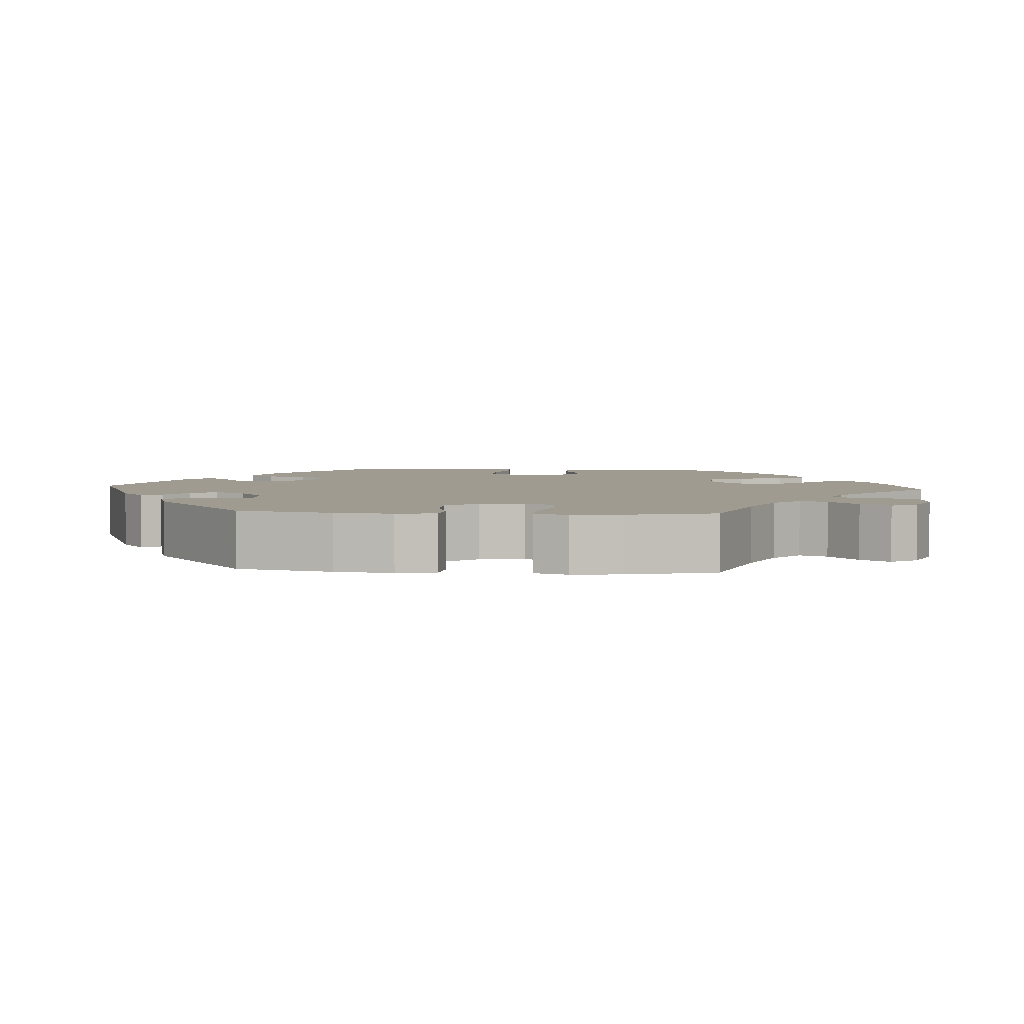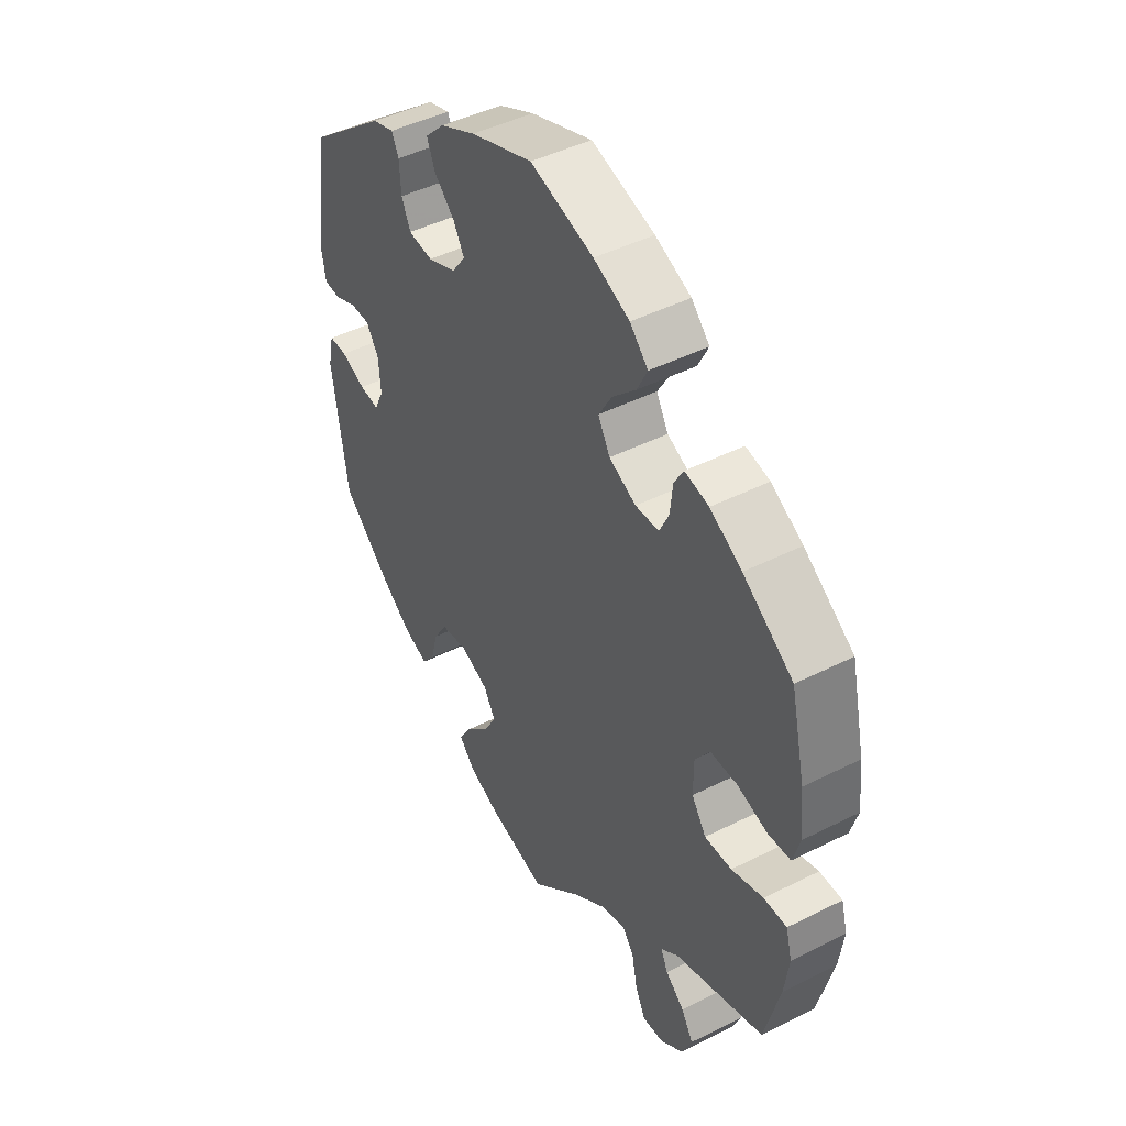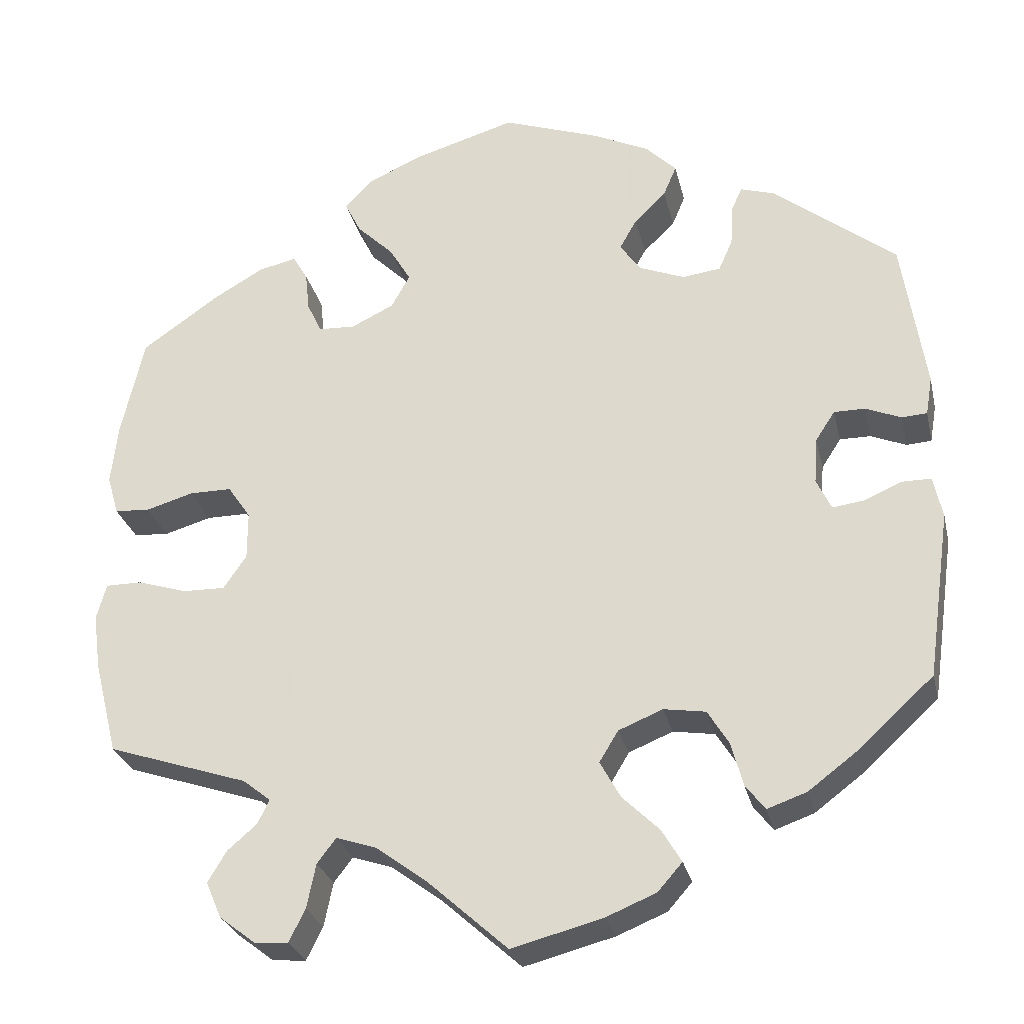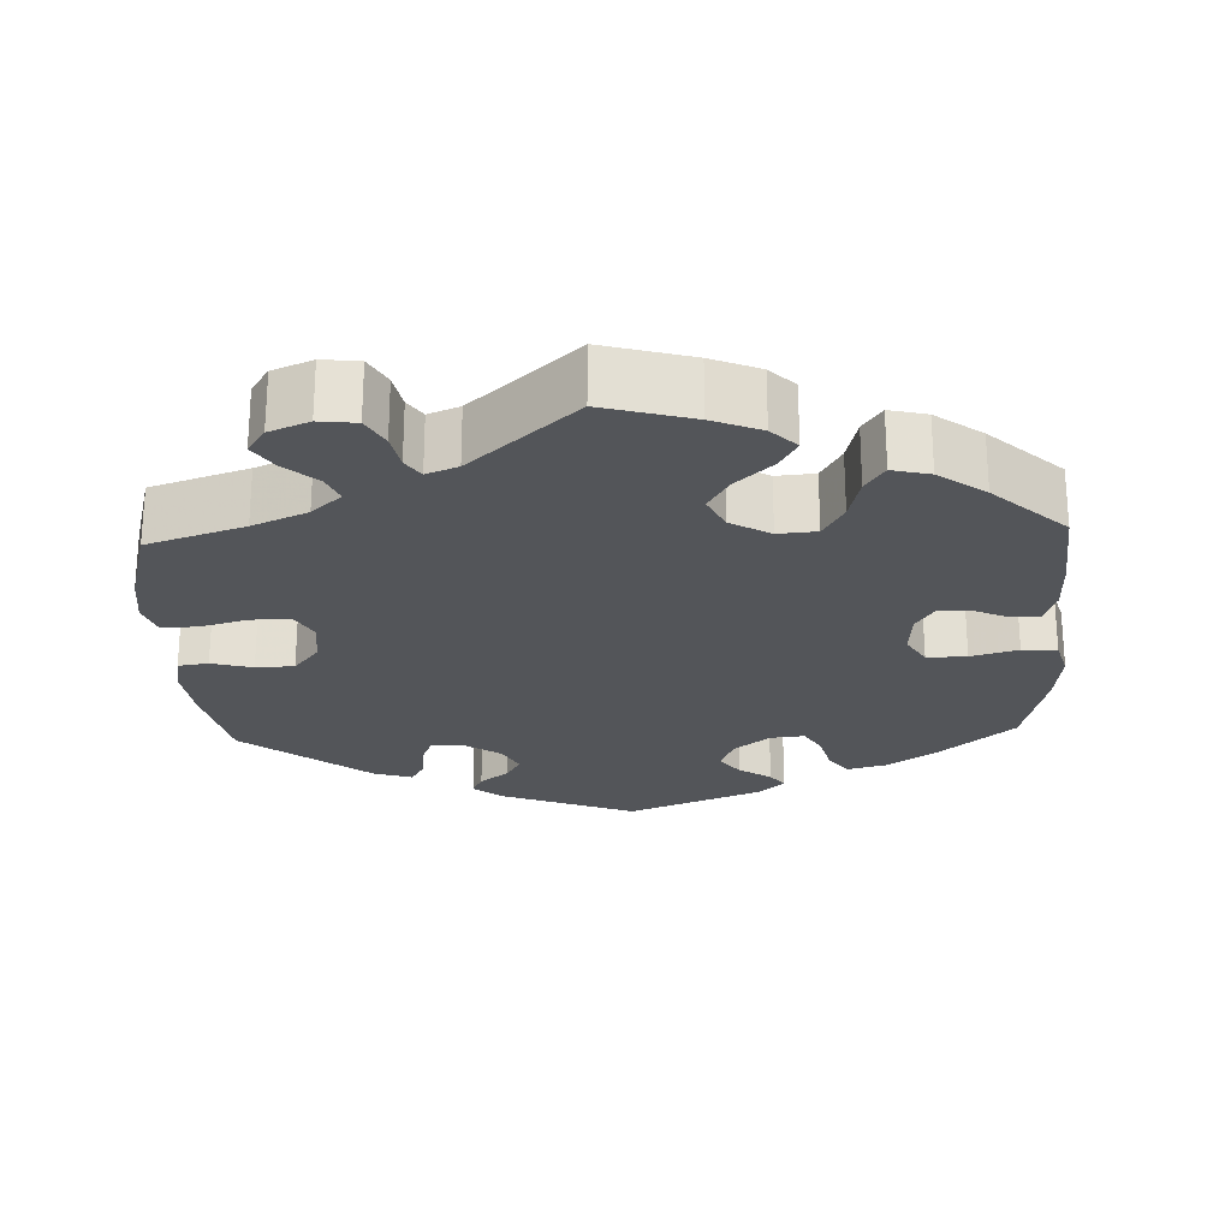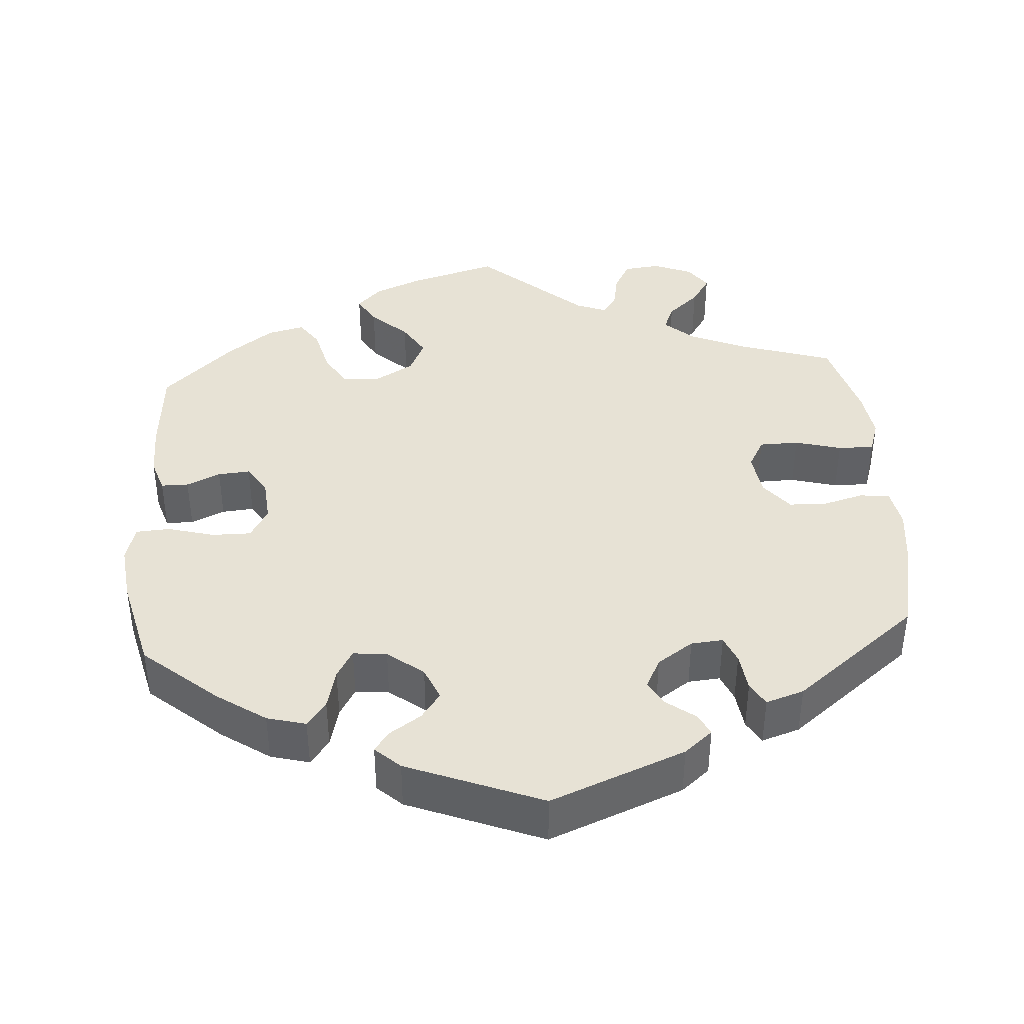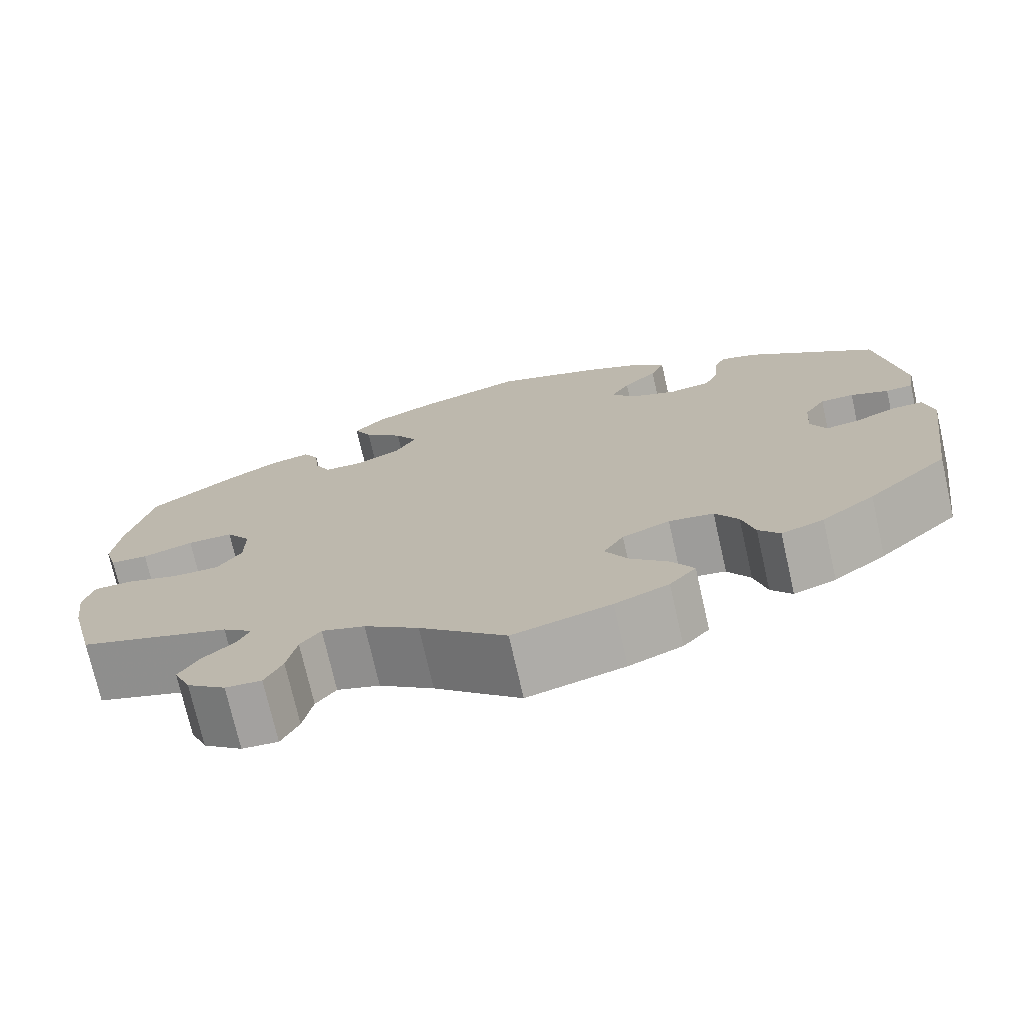
<metadata>
{"format":"obj","ext":"obj","renderer":"f3d","projection":"perspective","resolution":1024,"background":"white","views":[{"elev":4.0,"azim":154.5,"up":"+Y"},{"elev":45.4,"azim":-120.2,"up":"+Z"},{"elev":-27.7,"azim":12.9,"up":"+Z"},{"elev":-24.3,"azim":-117.5,"up":"+Y"},{"elev":40.3,"azim":55.8,"up":"+Y"},{"elev":-73.9,"azim":12.8,"up":"+Z"}]}
</metadata>
<code>
v 0.408 0.07 -0.373
v 0.348 0.07 -0.418
v 0.3 0.07 -0.435
v 0.276 0.07 -0.404
v 0.262 0.07 -0.351
v 0.236 0.07 -0.309
v 0.185 0.07 -0.301
v 0.131 0.07 -0.323
v 0.108 0.07 -0.361
v 0.133 0.07 -0.406
v 0.178 0.07 -0.45
v 0.202 0.07 -0.49
v 0.172 0.07 -0.524
v 0.111 0.07 -0.549
v 0 0.07 -0.578
v -0.098 0.07 -0.49
v -0.16 0.07 -0.444
v -0.209 0.07 -0.428
v -0.232 0.07 -0.458
v -0.243 0.07 -0.512
v -0.263 0.07 -0.552
v -0.304 0.07 -0.549
v -0.348 0.07 -0.515
v -0.367 0.07 -0.471
v -0.344 0.07 -0.433
v -0.308 0.07 -0.402
v -0.294 0.07 -0.373
v -0.328 0.07 -0.346
v -0.5 0.07 -0.289
v -0.529 0.07 -0.174
v -0.538 0.07 -0.107
v -0.526 0.07 -0.063
v -0.482 0.07 -0.063
v -0.421 0.07 -0.082
v -0.369 0.07 -0.083
v -0.341 0.07 -0.042
v -0.341 0.07 0.017
v -0.369 0.07 0.058
v -0.421 0.07 0.058
v -0.479 0.07 0.041
v -0.522 0.07 0.044
v -0.536 0.07 0.092
v -0.528 0.07 0.166
v -0.5 0.07 0.289
v -0.404 0.07 0.356
v -0.343 0.07 0.391
v -0.297 0.07 0.401
v -0.279 0.07 0.37
v -0.274 0.07 0.322
v -0.256 0.07 0.284
v -0.211 0.07 0.282
v -0.159 0.07 0.307
v -0.136 0.07 0.348
v -0.162 0.07 0.392
v -0.207 0.07 0.436
v -0.227 0.07 0.476
v -0.192 0.07 0.512
v -0.123 0.07 0.542
v -0.001 0.07 0.578
v 0.118 0.07 0.536
v 0.187 0.07 0.503
v 0.224 0.07 0.466
v 0.208 0.07 0.428
v 0.169 0.07 0.39
v 0.148 0.07 0.353
v 0.174 0.07 0.317
v 0.229 0.07 0.295
v 0.276 0.07 0.301
v 0.293 0.07 0.34
v 0.296 0.07 0.39
v 0.309 0.07 0.419
v 0.351 0.07 0.406
v 0.5 0.07 0.289
v 0.528 0.07 0.103
v 0.52 0.07 0.056
v 0.489 0.07 0.054
v 0.446 0.07 0.072
v 0.408 0.07 0.072
v 0.384 0.07 0.035
v 0.38 0.07 -0.021
v 0.398 0.07 -0.059
v 0.436 0.07 -0.054
v 0.483 0.07 -0.034
v 0.518 0.07 -0.034
v 0.529 0.07 -0.085
v 0.5 0.07 -0.289
v 0.408 0 -0.373
v 0.348 0 -0.418
v 0.3 0 -0.435
v 0.276 0 -0.404
v 0.262 0 -0.351
v 0.236 0 -0.309
v 0.185 0 -0.301
v 0.131 0 -0.323
v 0.108 0 -0.361
v 0.133 0 -0.406
v 0.178 0 -0.45
v 0.202 0 -0.49
v 0.172 0 -0.524
v 0.111 0 -0.549
v 0 0 -0.578
v -0.098 0 -0.49
v -0.16 0 -0.444
v -0.209 0 -0.428
v -0.232 0 -0.458
v -0.243 0 -0.512
v -0.263 0 -0.552
v -0.304 0 -0.549
v -0.348 0 -0.515
v -0.367 0 -0.471
v -0.344 0 -0.433
v -0.308 0 -0.402
v -0.294 0 -0.373
v -0.328 0 -0.346
v -0.5 0 -0.289
v -0.529 0 -0.174
v -0.538 0 -0.107
v -0.526 0 -0.063
v -0.482 0 -0.063
v -0.421 0 -0.082
v -0.369 0 -0.083
v -0.341 0 -0.042
v -0.341 0 0.017
v -0.369 0 0.058
v -0.421 0 0.058
v -0.479 0 0.041
v -0.522 0 0.044
v -0.536 0 0.092
v -0.528 0 0.166
v -0.5 0 0.289
v -0.404 0 0.356
v -0.343 0 0.391
v -0.297 0 0.401
v -0.279 0 0.37
v -0.274 0 0.322
v -0.256 0 0.284
v -0.211 0 0.282
v -0.159 0 0.307
v -0.136 0 0.348
v -0.162 0 0.392
v -0.207 0 0.436
v -0.227 0 0.476
v -0.192 0 0.512
v -0.123 0 0.542
v -0.001 0 0.578
v 0.118 0 0.536
v 0.187 0 0.503
v 0.224 0 0.466
v 0.208 0 0.428
v 0.169 0 0.39
v 0.148 0 0.353
v 0.174 0 0.317
v 0.229 0 0.295
v 0.276 0 0.301
v 0.293 0 0.34
v 0.296 0 0.39
v 0.309 0 0.419
v 0.351 0 0.406
v 0.5 0 0.289
v 0.528 0 0.103
v 0.52 0 0.056
v 0.489 0 0.054
v 0.446 0 0.072
v 0.408 0 0.072
v 0.384 0 0.035
v 0.38 0 -0.021
v 0.398 0 -0.059
v 0.436 0 -0.054
v 0.483 0 -0.034
v 0.518 0 -0.034
v 0.529 0 -0.085
v 0.5 0 -0.289
f 82 83 84 85
f 81 82 85 86
f 80 81 86 1
f 74 75 76 77
f 74 77 78
f 73 74 78
f 72 73 78 79
f 69 70 71 72
f 68 69 72 79
f 61 62 63 64
f 61 64 65
f 60 61 65
f 59 60 65
f 58 59 65
f 57 58 65 66
f 54 55 56 57
f 53 54 57 66
f 46 47 48 49
f 46 49 50
f 45 46 50
f 44 45 50
f 43 44 50 51
f 39 40 41 42
f 38 39 42 43
f 31 32 33 34
f 31 34 35
f 28 29 30 31
f 27 28 31 35
f 23 24 25 26
f 23 26 27
f 22 23 27
f 19 20 21 22
f 18 19 22 27
f 17 18 27 35
f 13 14 15 16
f 10 11 12 13
f 9 10 13 16
f 8 9 16 17
f 2 3 4 5
f 80 1 2 5
f 80 5 6
f 67 68 79 80
f 67 80 6 7
f 52 53 66 67
f 51 52 67 7
f 38 43 51 7
f 37 38 7 8
f 36 37 8 17
f 17 35 36
f 171 170 169 168
f 172 171 168 167
f 87 172 167 166
f 163 162 161 160
f 164 163 160
f 164 160 159
f 165 164 159 158
f 158 157 156 155
f 165 158 155 154
f 150 149 148 147
f 151 150 147
f 151 147 146
f 151 146 145
f 151 145 144
f 152 151 144 143
f 143 142 141 140
f 152 143 140 139
f 135 134 133 132
f 136 135 132
f 136 132 131
f 136 131 130
f 137 136 130 129
f 128 127 126 125
f 129 128 125 124
f 120 119 118 117
f 121 120 117
f 117 116 115 114
f 121 117 114 113
f 112 111 110 109
f 113 112 109
f 113 109 108
f 108 107 106 105
f 113 108 105 104
f 121 113 104 103
f 102 101 100 99
f 99 98 97 96
f 102 99 96 95
f 103 102 95 94
f 91 90 89 88
f 91 88 87 166
f 92 91 166
f 166 165 154 153
f 93 92 166 153
f 153 152 139 138
f 93 153 138 137
f 93 137 129 124
f 94 93 124 123
f 103 94 123 122
f 122 121 103
f 1 87 88 2
f 2 88 89 3
f 3 89 90 4
f 4 90 91 5
f 5 91 92 6
f 6 92 93 7
f 7 93 94 8
f 8 94 95 9
f 9 95 96 10
f 10 96 97 11
f 11 97 98 12
f 12 98 99 13
f 13 99 100 14
f 14 100 101 15
f 15 101 102 16
f 16 102 103 17
f 17 103 104 18
f 18 104 105 19
f 19 105 106 20
f 20 106 107 21
f 21 107 108 22
f 22 108 109 23
f 23 109 110 24
f 24 110 111 25
f 25 111 112 26
f 26 112 113 27
f 27 113 114 28
f 28 114 115 29
f 29 115 116 30
f 30 116 117 31
f 31 117 118 32
f 32 118 119 33
f 33 119 120 34
f 34 120 121 35
f 35 121 122 36
f 36 122 123 37
f 37 123 124 38
f 38 124 125 39
f 39 125 126 40
f 40 126 127 41
f 41 127 128 42
f 42 128 129 43
f 43 129 130 44
f 44 130 131 45
f 45 131 132 46
f 46 132 133 47
f 47 133 134 48
f 48 134 135 49
f 49 135 136 50
f 50 136 137 51
f 51 137 138 52
f 52 138 139 53
f 53 139 140 54
f 54 140 141 55
f 55 141 142 56
f 56 142 143 57
f 57 143 144 58
f 58 144 145 59
f 59 145 146 60
f 60 146 147 61
f 61 147 148 62
f 62 148 149 63
f 63 149 150 64
f 64 150 151 65
f 65 151 152 66
f 66 152 153 67
f 67 153 154 68
f 68 154 155 69
f 69 155 156 70
f 70 156 157 71
f 71 157 158 72
f 72 158 159 73
f 73 159 160 74
f 74 160 161 75
f 75 161 162 76
f 76 162 163 77
f 77 163 164 78
f 78 164 165 79
f 79 165 166 80
f 80 166 167 81
f 81 167 168 82
f 82 168 169 83
f 83 169 170 84
f 84 170 171 85
f 85 171 172 86
f 86 172 87 1

</code>
